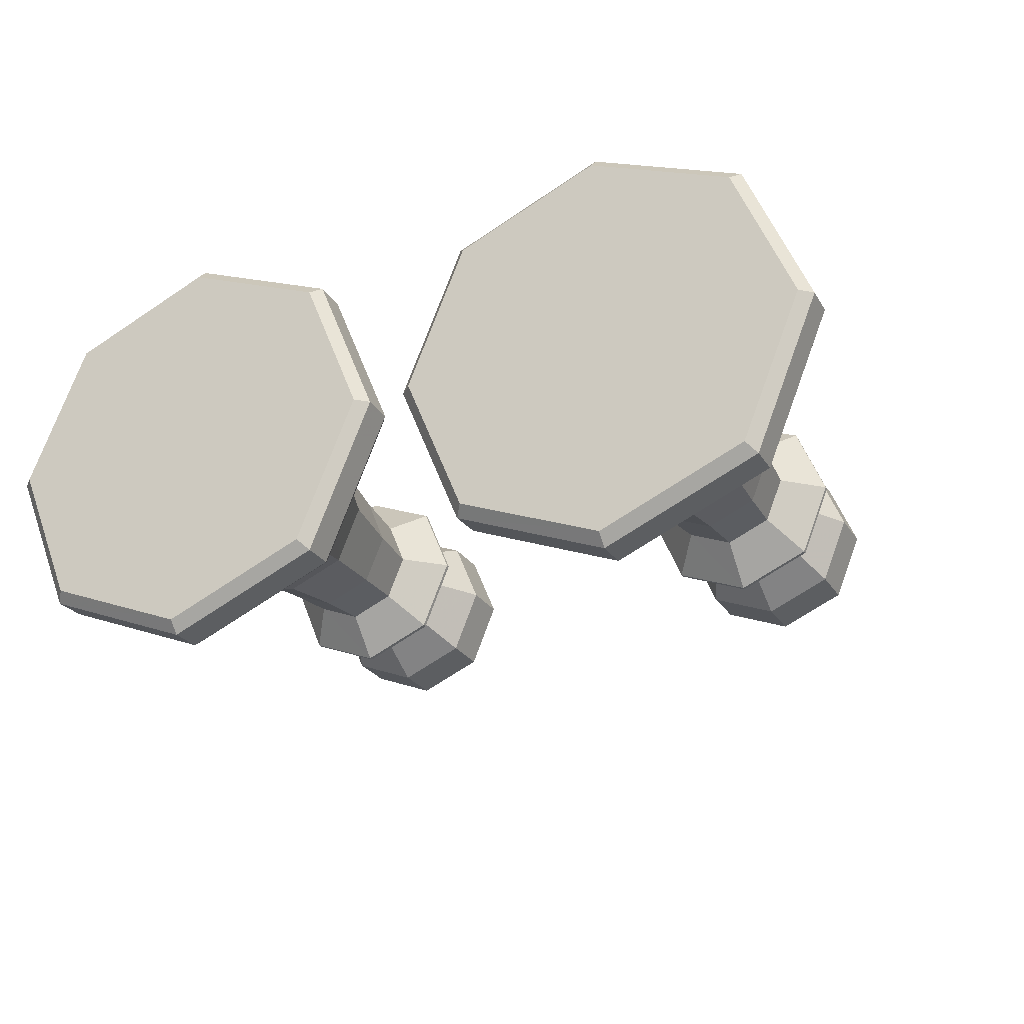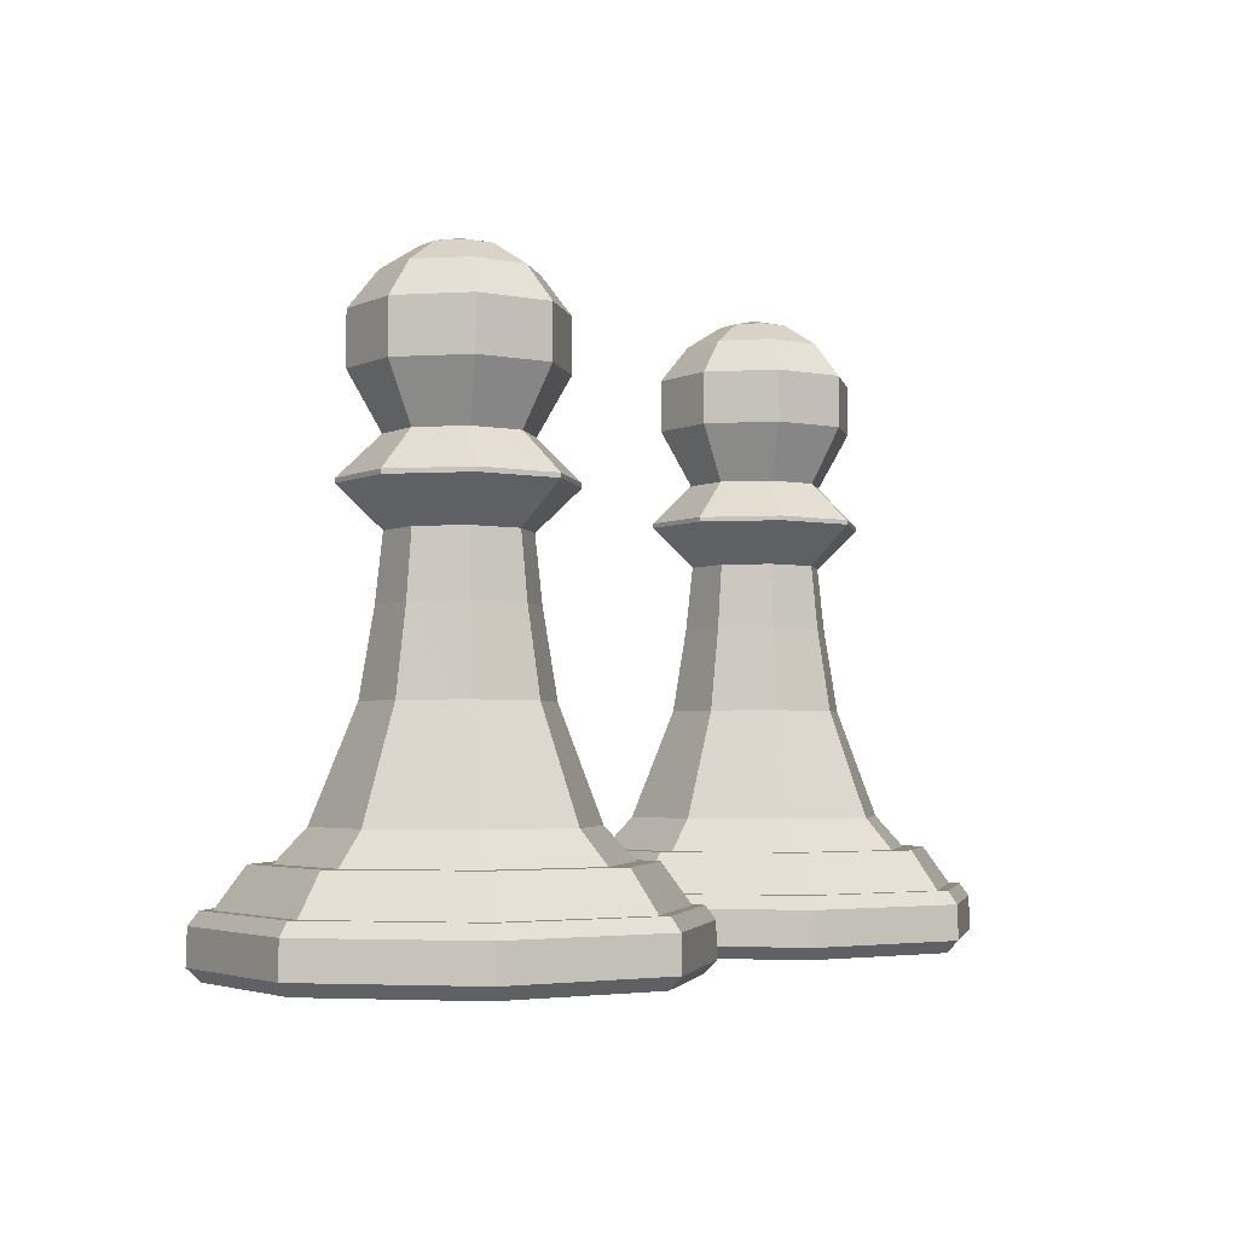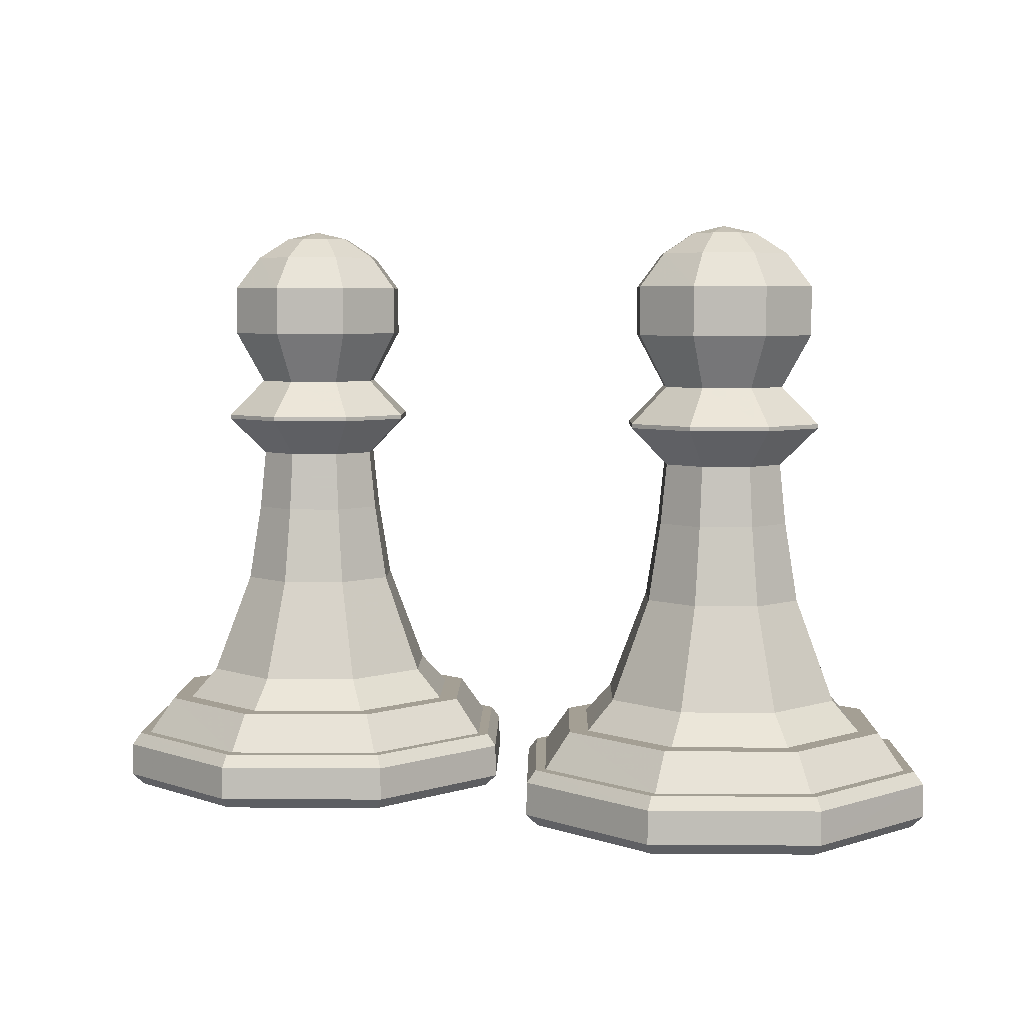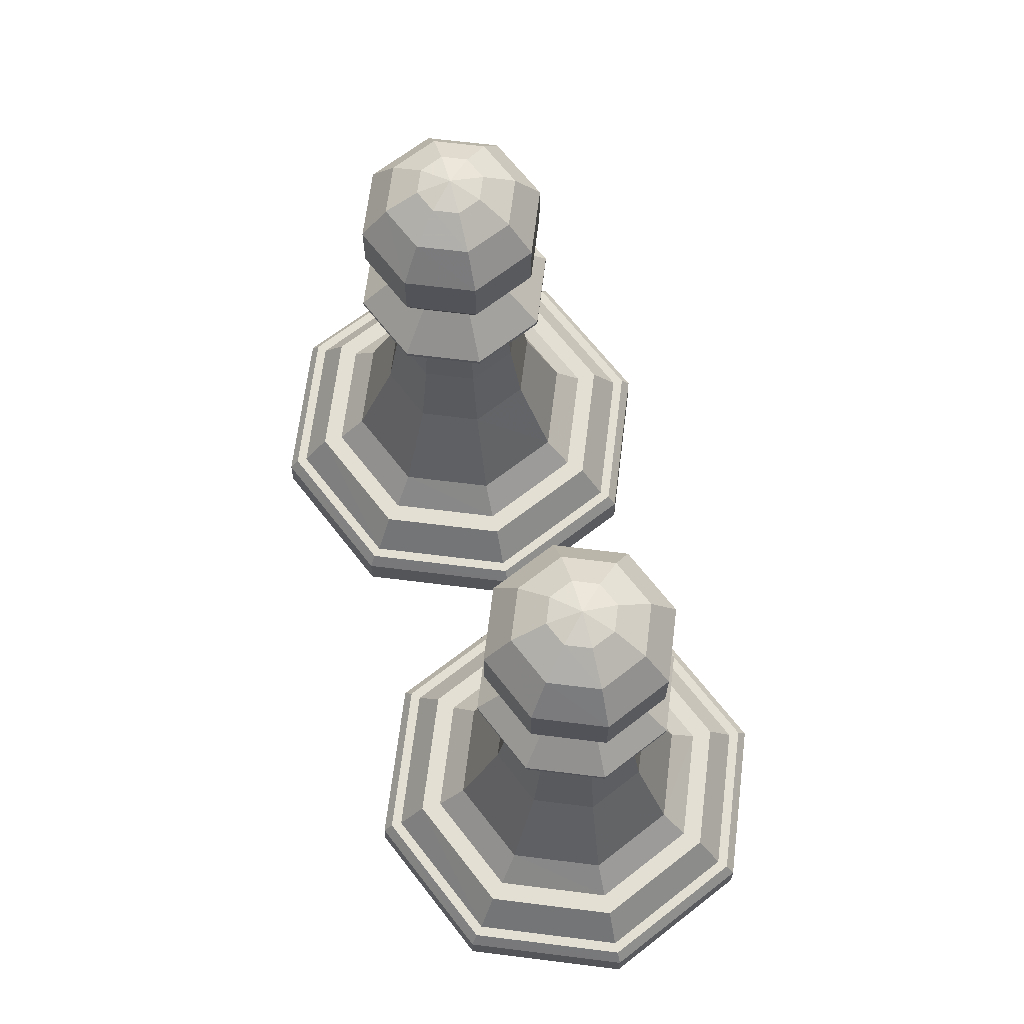
<metadata>
{"format":"obj","ext":"obj","renderer":"f3d","projection":"perspective","resolution":1024,"background":"white","views":[{"elev":-26.2,"azim":-154.1,"up":"+Y"},{"elev":-3.3,"azim":123.9,"up":"+Z"},{"elev":5.5,"azim":23.6,"up":"+Z"},{"elev":66.9,"azim":74.6,"up":"+Z"}]}
</metadata>
<code>
o Object.1
v 1.985 37.85 0.002
v 7.383 43.25 0.002
v 8.965 39.43 0.002
v 5.147 45.49 0.002
v 5.147 30.22 0.002
v 18.18 43.25 0.002
v 20.42 45.49 0.002
v 23.58 37.85 0.002
v 12.78 37.85 0.002
v 20.42 30.22 0.002
v 16.6 39.43 0.002
v 12.78 48.65 0.002
v 12.78 27.06 0.002
v 12.78 49.3 0.622
v 20.88 45.95 0.622
v 4.687 45.95 0.622
v 1.335 37.85 0.622
v 4.687 29.76 0.622
v 12.78 26.4 0.622
v 20.88 29.76 0.622
v 24.23 37.85 0.622
v 12.78 49.25 2.364
v 20.84 45.91 2.364
v 4.719 45.91 2.364
v 1.379 37.85 2.364
v 4.719 29.79 2.364
v 12.78 26.45 2.364
v 20.84 29.79 2.364
v 24.18 37.85 2.364
v 12.78 48.76 3.008
v 20.5 45.57 3.008
v 5.065 45.57 3.008
v 1.869 37.85 3.008
v 5.065 30.14 3.008
v 12.78 26.94 3.008
v 20.5 30.14 3.008
v 23.69 37.85 3.008
v 17.31 33.32 6.5
v 12.78 31.45 6.5
v 18.34 32.3 4.93
v 12.78 30 4.93
v 8.251 33.32 6.5
v 7.227 32.3 4.93
v 6.375 37.85 6.5
v 4.927 37.85 4.93
v 8.251 42.38 6.5
v 7.227 43.41 4.93
v 12.78 44.26 6.5
v 12.78 45.71 4.93
v 17.31 42.38 6.5
v 18.34 43.41 4.93
v 19.19 37.85 6.5
v 20.64 37.85 4.93
v 19.1 31.53 4.93
v 12.78 28.91 4.93
v 6.461 31.53 4.93
v 3.843 37.85 4.93
v 6.461 44.17 4.93
v 12.78 46.79 4.93
v 19.1 44.17 4.93
v 21.72 37.85 4.93
v 12.78 27.52 3.01
v 5.471 30.54 3.01
v 2.443 37.85 3.01
v 5.471 45.16 3.01
v 12.78 48.19 3.01
v 20.09 45.16 3.01
v 23.12 37.85 3.01
v 20.09 30.54 3.01
v 15.84 40.97 11.83
v 12.78 42.24 11.83
v 9.719 40.97 11.83
v 8.453 37.91 11.83
v 9.719 34.85 11.83
v 12.78 33.58 11.83
v 15.84 34.85 11.83
v 17.11 37.91 11.83
v 15.36 40.49 15.99
v 12.78 41.56 15.99
v 10.2 40.49 15.99
v 9.135 37.91 15.99
v 10.2 35.34 15.99
v 12.78 34.27 15.99
v 15.36 35.34 15.99
v 16.43 37.91 15.99
v 15.12 40.25 19.18
v 12.78 41.22 19.18
v 10.44 40.25 19.18
v 9.475 37.91 19.18
v 10.44 35.58 19.18
v 12.78 34.61 19.18
v 15.12 35.58 19.18
v 16.09 37.91 19.18
v 16.58 41.72 21.18
v 12.78 43.29 21.18
v 8.977 41.72 21.18
v 7.403 37.91 21.18
v 8.977 34.11 21.18
v 12.78 32.54 21.18
v 16.58 34.11 21.18
v 18.16 37.91 21.18
v 16.58 41.72 21.41
v 12.78 43.29 21.41
v 8.977 41.72 21.41
v 7.403 37.91 21.41
v 8.977 34.11 21.41
v 12.78 32.54 21.41
v 16.58 34.11 21.41
v 18.16 37.91 21.41
v 15.16 40.3 23.36
v 12.78 41.28 23.36
v 10.4 40.3 23.36
v 9.413 37.91 23.36
v 10.4 35.53 23.36
v 12.78 34.55 23.36
v 15.16 35.53 23.36
v 16.15 37.91 23.36
v 16.27 41.4 26.14
v 12.78 42.85 26.14
v 9.291 41.4 26.14
v 7.845 37.91 26.14
v 9.291 34.42 26.14
v 12.78 32.98 26.14
v 16.27 34.42 26.14
v 17.72 37.91 26.14
v 16.27 41.4 28.74
v 12.78 42.85 28.74
v 9.291 41.4 28.74
v 7.845 37.91 28.74
v 9.291 34.42 28.74
v 12.78 32.98 28.74
v 16.27 34.42 28.74
v 17.72 37.91 28.74
v 15.29 40.42 30.5
v 12.78 41.46 30.5
v 10.27 40.42 30.5
v 9.233 37.91 30.5
v 10.27 35.41 30.5
v 12.78 34.37 30.5
v 15.29 35.41 30.5
v 16.33 37.91 30.5
v 14.05 39.18 31.6
v 12.78 39.71 31.6
v 11.51 39.18 31.6
v 10.99 37.91 31.6
v 11.51 36.65 31.6
v 12.78 36.12 31.6
v 14.05 36.65 31.6
v 14.57 37.91 31.6
v 12.78 37.91 32.01
f 1 2 3
f 3 5 1
f 5 18 1
f 1 18 17
f 1 17 4
f 4 17 16
f 4 16 12
f 12 2 4
f 12 16 14
f 12 14 7
f 7 6 12
f 6 11 12
f 9 12 11
f 9 11 10
f 13 9 10
f 10 20 13
f 13 20 19
f 13 19 5
f 20 28 19
f 19 28 27
f 19 27 18
f 18 27 26
f 27 34 26
f 34 33 26
f 26 33 25
f 17 26 25
f 33 32 25
f 25 32 24
f 16 25 24
f 32 30 24
f 24 30 22
f 14 24 22
f 14 22 15
f 15 22 23
f 15 23 21
f 8 15 21
f 8 21 10
f 7 15 8
f 21 23 29
f 21 29 20
f 23 37 29
f 37 36 29
f 29 36 28
f 36 35 28
f 36 62 35
f 62 63 35
f 35 63 34
f 63 64 34
f 63 57 64
f 57 58 64
f 64 58 65
f 64 65 33
f 58 59 65
f 65 59 66
f 65 66 32
f 59 60 66
f 66 60 67
f 66 67 30
f 30 67 31
f 67 68 31
f 31 68 37
f 68 69 37
f 68 54 69
f 54 55 69
f 69 55 62
f 55 56 62
f 55 43 56
f 43 45 56
f 56 45 57
f 45 47 57
f 45 46 47
f 46 48 47
f 47 48 49
f 47 49 58
f 48 50 49
f 49 50 51
f 49 51 59
f 50 52 51
f 51 52 53
f 51 53 60
f 60 53 61
f 53 40 61
f 61 40 54
f 40 41 54
f 40 39 41
f 39 42 41
f 41 42 43
f 42 44 43
f 42 74 44
f 44 74 73
f 44 73 46
f 46 73 72
f 72 73 80
f 79 72 80
f 79 80 87
f 86 79 87
f 86 87 94
f 101 86 94
f 101 94 109
f 109 108 101
f 100 101 108
f 108 107 100
f 99 100 107
f 107 106 99
f 98 99 106
f 98 106 105
f 105 97 98
f 97 90 98
f 90 91 98
f 90 83 91
f 83 84 91
f 91 84 92
f 91 92 99
f 84 85 92
f 92 85 93
f 92 93 100
f 85 78 93
f 93 78 86
f 85 70 78
f 70 71 78
f 78 71 79
f 70 48 71
f 48 72 71
f 77 70 85
f 77 50 70
f 84 77 85
f 76 77 84
f 76 52 77
f 38 52 76
f 75 38 76
f 75 76 83
f 82 75 83
f 74 75 82
f 81 74 82
f 81 82 89
f 88 81 89
f 88 89 96
f 95 88 96
f 96 103 95
f 102 95 103
f 102 103 110
f 117 102 110
f 117 110 125
f 124 117 125
f 124 125 132
f 132 131 124
f 123 124 131
f 131 130 123
f 122 123 130
f 122 130 129
f 129 121 122
f 121 114 122
f 114 115 122
f 114 107 115
f 113 114 121
f 120 113 121
f 128 120 121
f 127 120 128
f 127 128 135
f 134 127 135
f 134 135 142
f 149 134 142
f 149 142 150
f 148 149 150
f 147 148 150
f 146 147 150
f 145 146 150
f 144 145 150
f 143 144 150
f 143 136 144
f 136 137 144
f 136 129 137
f 128 129 136
f 135 136 143
f 144 137 145
f 137 138 145
f 137 130 138
f 145 138 146
f 138 139 146
f 138 131 139
f 146 139 147
f 139 140 147
f 139 132 140
f 132 133 140
f 140 133 141
f 140 141 148
f 133 126 141
f 141 126 134
f 126 133 118
f 119 126 118
f 118 111 119
f 111 112 119
f 119 112 120
f 111 104 112
f 104 105 112
f 112 105 113
f 103 104 111
f 110 111 118
f 126 119 127
f 125 118 133
f 147 140 148
f 148 141 149
f 142 143 150
f 141 134 149
f 142 135 143
f 126 127 134
f 135 128 136
f 120 127 119
f 112 113 120
f 113 106 114
f 121 129 128
f 129 130 137
f 122 115 123
f 115 116 123
f 115 108 116
f 130 131 138
f 123 116 124
f 131 132 139
f 133 132 125
f 116 117 124
f 116 109 117
f 125 110 118
f 109 102 117
f 110 103 111
f 95 102 94
f 103 96 104
f 104 96 97
f 87 88 95
f 96 89 97
f 80 81 88
f 89 82 90
f 39 38 75
f 83 76 84
f 82 83 90
f 89 90 97
f 97 105 104
f 105 106 113
f 98 91 99
f 106 107 114
f 99 92 100
f 107 108 115
f 100 93 101
f 108 109 116
f 102 109 94
f 93 86 101
f 94 87 95
f 78 79 86
f 87 80 88
f 71 72 79
f 80 73 81
f 73 74 81
f 42 75 74
f 39 75 42
f 38 39 40
f 53 38 40
f 52 38 53
f 52 50 77
f 50 48 70
f 46 72 48
f 44 46 45
f 43 44 45
f 41 43 55
f 54 41 55
f 61 54 68
f 67 61 68
f 60 61 67
f 59 51 60
f 58 49 59
f 57 47 58
f 56 57 63
f 62 56 63
f 69 62 36
f 37 69 36
f 31 37 23
f 22 31 23
f 30 31 22
f 32 66 30
f 33 65 32
f 34 64 33
f 35 34 27
f 28 35 27
f 20 29 28
f 10 21 20
f 9 13 5
f 8 10 11
f 12 9 3
f 11 6 8
f 6 7 8
f 7 14 15
f 16 24 14
f 17 25 16
f 18 26 17
f 5 19 18
f 5 3 9
f 12 3 2
f 1 4 2
o Object.2
v 26.9 37.85 0.002
v 32.3 43.25 0.002
v 33.88 39.43 0.002
v 30.06 45.49 0.002
v 30.06 30.22 0.002
v 43.09 43.25 0.002
v 45.33 45.49 0.002
v 48.49 37.85 0.002
v 37.7 37.85 0.002
v 45.33 30.22 0.002
v 41.51 39.43 0.002
v 37.7 48.65 0.002
v 37.7 27.06 0.002
v 37.7 49.3 0.622
v 45.79 45.95 0.622
v 29.6 45.95 0.622
v 26.25 37.85 0.622
v 29.6 29.76 0.622
v 37.7 26.4 0.622
v 45.79 29.76 0.622
v 49.14 37.85 0.622
v 37.7 49.25 2.364
v 45.76 45.91 2.364
v 29.63 45.91 2.364
v 26.29 37.85 2.364
v 29.63 29.79 2.364
v 37.7 26.45 2.364
v 45.76 29.79 2.364
v 49.1 37.85 2.364
v 37.7 48.76 3.008
v 45.41 45.57 3.008
v 29.98 45.57 3.008
v 26.78 37.85 3.008
v 29.98 30.14 3.008
v 37.7 26.94 3.008
v 45.41 30.14 3.008
v 48.61 37.85 3.008
v 42.22 33.32 6.5
v 37.7 31.45 6.5
v 43.25 32.3 4.93
v 37.7 30 4.93
v 33.16 33.32 6.5
v 32.14 32.3 4.93
v 31.29 37.85 6.5
v 29.84 37.85 4.93
v 33.16 42.38 6.5
v 32.14 43.41 4.93
v 37.7 44.26 6.5
v 37.7 45.71 4.93
v 42.22 42.38 6.5
v 43.25 43.41 4.93
v 44.1 37.85 6.5
v 45.55 37.85 4.93
v 44.02 31.53 4.93
v 37.7 28.91 4.93
v 31.38 31.53 4.93
v 28.76 37.85 4.93
v 31.38 44.17 4.93
v 37.7 46.79 4.93
v 44.02 44.17 4.93
v 46.63 37.85 4.93
v 37.7 27.52 3.01
v 30.39 30.54 3.01
v 27.36 37.85 3.01
v 30.39 45.16 3.01
v 37.7 48.19 3.01
v 45 45.16 3.01
v 48.03 37.85 3.01
v 45 30.54 3.01
v 40.76 40.97 11.83
v 37.7 42.24 11.83
v 34.63 40.97 11.83
v 33.37 37.91 11.83
v 34.63 34.85 11.83
v 37.7 33.58 11.83
v 40.76 34.85 11.83
v 42.02 37.91 11.83
v 40.27 40.49 15.99
v 37.7 41.56 15.99
v 35.12 40.49 15.99
v 34.05 37.91 15.99
v 35.12 35.34 15.99
v 37.7 34.27 15.99
v 40.27 35.34 15.99
v 41.34 37.91 15.99
v 40.03 40.25 19.18
v 37.7 41.22 19.18
v 35.36 40.25 19.18
v 34.39 37.91 19.18
v 35.36 35.58 19.18
v 37.7 34.61 19.18
v 40.03 35.58 19.18
v 41 37.91 19.18
v 41.5 41.72 21.18
v 37.7 43.29 21.18
v 33.89 41.72 21.18
v 32.32 37.91 21.18
v 33.89 34.11 21.18
v 37.7 32.54 21.18
v 41.5 34.11 21.18
v 43.07 37.91 21.18
v 41.5 41.72 21.41
v 37.7 43.29 21.41
v 33.89 41.72 21.41
v 32.32 37.91 21.41
v 33.89 34.11 21.41
v 37.7 32.54 21.41
v 41.5 34.11 21.41
v 43.07 37.91 21.41
v 40.08 40.3 23.36
v 37.7 41.28 23.36
v 35.31 40.3 23.36
v 34.33 37.91 23.36
v 35.31 35.53 23.36
v 37.7 34.55 23.36
v 40.08 35.53 23.36
v 41.06 37.91 23.36
v 41.19 41.4 26.14
v 37.7 42.85 26.14
v 34.21 41.4 26.14
v 32.76 37.91 26.14
v 34.21 34.42 26.14
v 37.7 32.98 26.14
v 41.19 34.42 26.14
v 42.63 37.91 26.14
v 41.19 41.4 28.74
v 37.7 42.85 28.74
v 34.21 41.4 28.74
v 32.76 37.91 28.74
v 34.21 34.42 28.74
v 37.7 32.98 28.74
v 41.19 34.42 28.74
v 42.63 37.91 28.74
v 40.2 40.42 30.5
v 37.7 41.46 30.5
v 35.19 40.42 30.5
v 34.15 37.91 30.5
v 35.19 35.41 30.5
v 37.7 34.37 30.5
v 40.2 35.41 30.5
v 41.24 37.91 30.5
v 38.96 39.18 31.6
v 37.7 39.71 31.6
v 36.43 39.18 31.6
v 35.9 37.91 31.6
v 36.43 36.65 31.6
v 37.7 36.12 31.6
v 38.96 36.65 31.6
v 39.49 37.91 31.6
v 37.7 37.91 32.01
f 151 152 153
f 153 155 151
f 155 168 151
f 151 168 167
f 151 167 154
f 154 167 166
f 154 166 162
f 162 152 154
f 162 166 164
f 162 164 157
f 157 156 162
f 156 161 162
f 159 162 161
f 159 161 160
f 163 159 160
f 160 170 163
f 163 170 169
f 163 169 155
f 170 178 169
f 169 178 177
f 169 177 168
f 168 177 176
f 177 184 176
f 184 183 176
f 176 183 175
f 167 176 175
f 183 182 175
f 175 182 174
f 166 175 174
f 182 180 174
f 174 180 172
f 164 174 172
f 164 172 165
f 165 172 173
f 165 173 171
f 158 165 171
f 158 171 160
f 157 165 158
f 171 173 179
f 171 179 170
f 173 187 179
f 187 186 179
f 179 186 178
f 186 185 178
f 186 212 185
f 212 213 185
f 185 213 184
f 213 214 184
f 213 207 214
f 207 208 214
f 214 208 215
f 214 215 183
f 208 209 215
f 215 209 216
f 215 216 182
f 209 210 216
f 216 210 217
f 216 217 180
f 180 217 181
f 217 218 181
f 181 218 187
f 218 219 187
f 218 204 219
f 204 205 219
f 219 205 212
f 205 206 212
f 205 193 206
f 193 195 206
f 206 195 207
f 195 197 207
f 195 196 197
f 196 198 197
f 197 198 199
f 197 199 208
f 198 200 199
f 199 200 201
f 199 201 209
f 200 202 201
f 201 202 203
f 201 203 210
f 210 203 211
f 203 190 211
f 211 190 204
f 190 191 204
f 190 189 191
f 189 192 191
f 191 192 193
f 192 194 193
f 192 224 194
f 194 224 223
f 194 223 196
f 196 223 222
f 222 223 230
f 229 222 230
f 229 230 237
f 236 229 237
f 236 237 244
f 251 236 244
f 251 244 259
f 259 258 251
f 250 251 258
f 258 257 250
f 249 250 257
f 257 256 249
f 248 249 256
f 248 256 255
f 255 247 248
f 247 240 248
f 240 241 248
f 240 233 241
f 233 234 241
f 241 234 242
f 241 242 249
f 234 235 242
f 242 235 243
f 242 243 250
f 235 228 243
f 243 228 236
f 235 220 228
f 220 221 228
f 228 221 229
f 220 198 221
f 198 222 221
f 227 220 235
f 227 200 220
f 234 227 235
f 226 227 234
f 226 202 227
f 188 202 226
f 225 188 226
f 225 226 233
f 232 225 233
f 224 225 232
f 231 224 232
f 231 232 239
f 238 231 239
f 238 239 246
f 245 238 246
f 246 253 245
f 252 245 253
f 252 253 260
f 267 252 260
f 267 260 275
f 274 267 275
f 274 275 282
f 282 281 274
f 273 274 281
f 281 280 273
f 272 273 280
f 272 280 279
f 279 271 272
f 271 264 272
f 264 265 272
f 264 257 265
f 263 264 271
f 270 263 271
f 278 270 271
f 277 270 278
f 277 278 285
f 284 277 285
f 284 285 292
f 299 284 292
f 299 292 300
f 298 299 300
f 297 298 300
f 296 297 300
f 295 296 300
f 294 295 300
f 293 294 300
f 293 286 294
f 286 287 294
f 286 279 287
f 278 279 286
f 285 286 293
f 294 287 295
f 287 288 295
f 287 280 288
f 295 288 296
f 288 289 296
f 288 281 289
f 296 289 297
f 289 290 297
f 289 282 290
f 282 283 290
f 290 283 291
f 290 291 298
f 283 276 291
f 291 276 284
f 276 283 268
f 269 276 268
f 268 261 269
f 261 262 269
f 269 262 270
f 261 254 262
f 254 255 262
f 262 255 263
f 253 254 261
f 260 261 268
f 276 269 277
f 275 268 283
f 297 290 298
f 298 291 299
f 292 293 300
f 291 284 299
f 292 285 293
f 276 277 284
f 285 278 286
f 270 277 269
f 262 263 270
f 263 256 264
f 271 279 278
f 279 280 287
f 272 265 273
f 265 266 273
f 265 258 266
f 280 281 288
f 273 266 274
f 281 282 289
f 283 282 275
f 266 267 274
f 266 259 267
f 275 260 268
f 259 252 267
f 260 253 261
f 245 252 244
f 253 246 254
f 254 246 247
f 237 238 245
f 246 239 247
f 230 231 238
f 239 232 240
f 189 188 225
f 233 226 234
f 232 233 240
f 239 240 247
f 247 255 254
f 255 256 263
f 248 241 249
f 256 257 264
f 249 242 250
f 257 258 265
f 250 243 251
f 258 259 266
f 252 259 244
f 243 236 251
f 244 237 245
f 228 229 236
f 237 230 238
f 221 222 229
f 230 223 231
f 223 224 231
f 192 225 224
f 189 225 192
f 188 189 190
f 203 188 190
f 202 188 203
f 202 200 227
f 200 198 220
f 196 222 198
f 194 196 195
f 193 194 195
f 191 193 205
f 204 191 205
f 211 204 218
f 217 211 218
f 210 211 217
f 209 201 210
f 208 199 209
f 207 197 208
f 206 207 213
f 212 206 213
f 219 212 186
f 187 219 186
f 181 187 173
f 172 181 173
f 180 181 172
f 182 216 180
f 183 215 182
f 184 214 183
f 185 184 177
f 178 185 177
f 170 179 178
f 160 171 170
f 159 163 155
f 158 160 161
f 162 159 153
f 161 156 158
f 156 157 158
f 157 164 165
f 166 174 164
f 167 175 166
f 168 176 167
f 155 169 168
f 155 153 159
f 162 153 152
f 151 154 152

</code>
